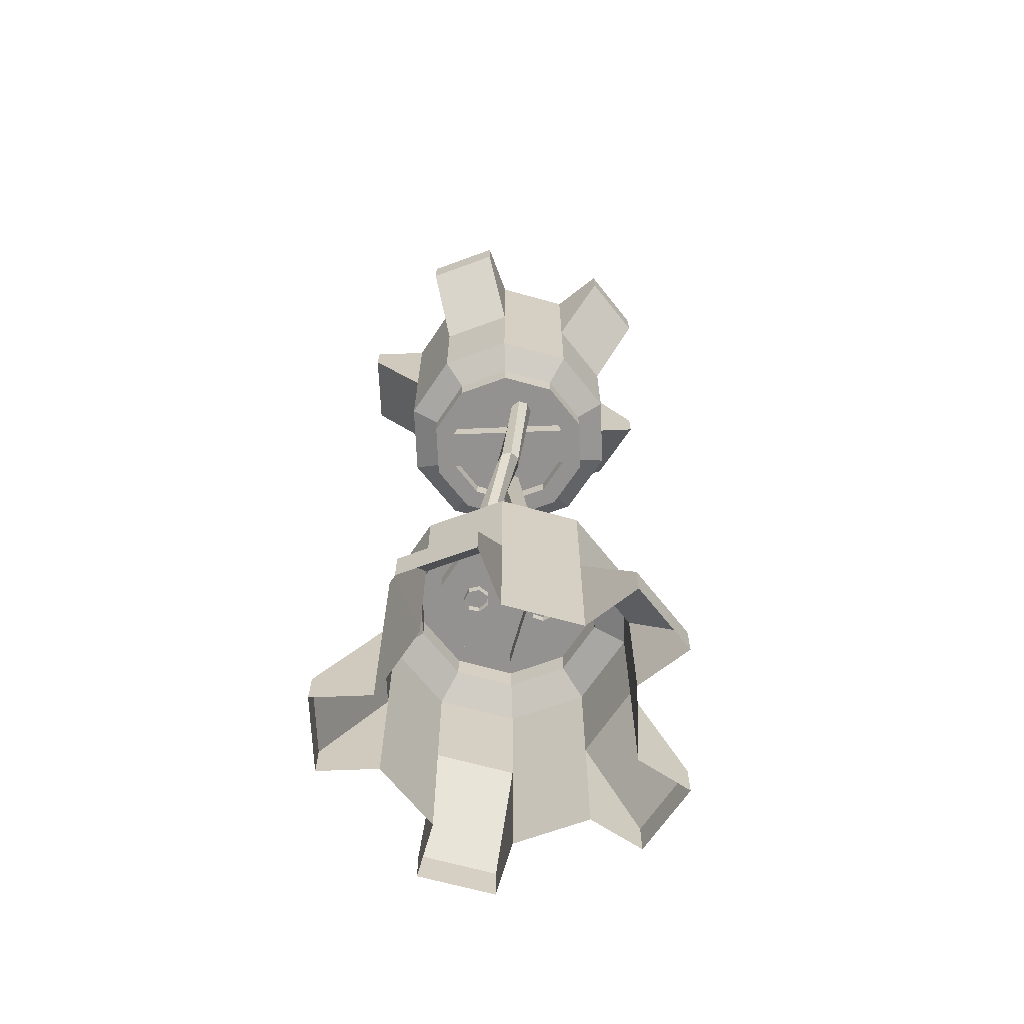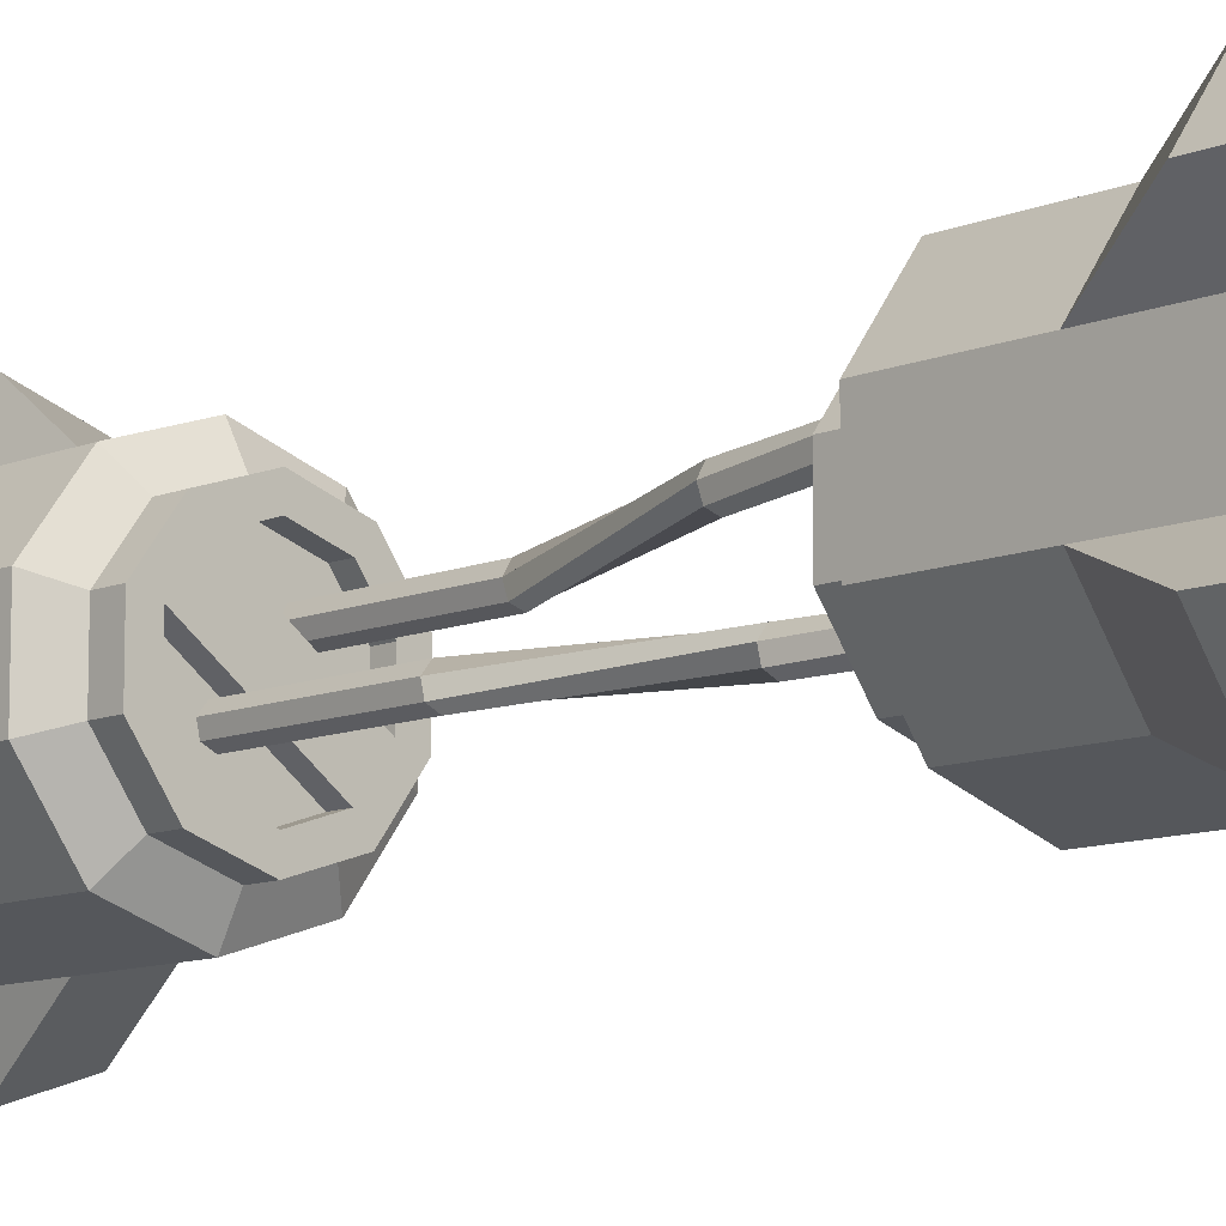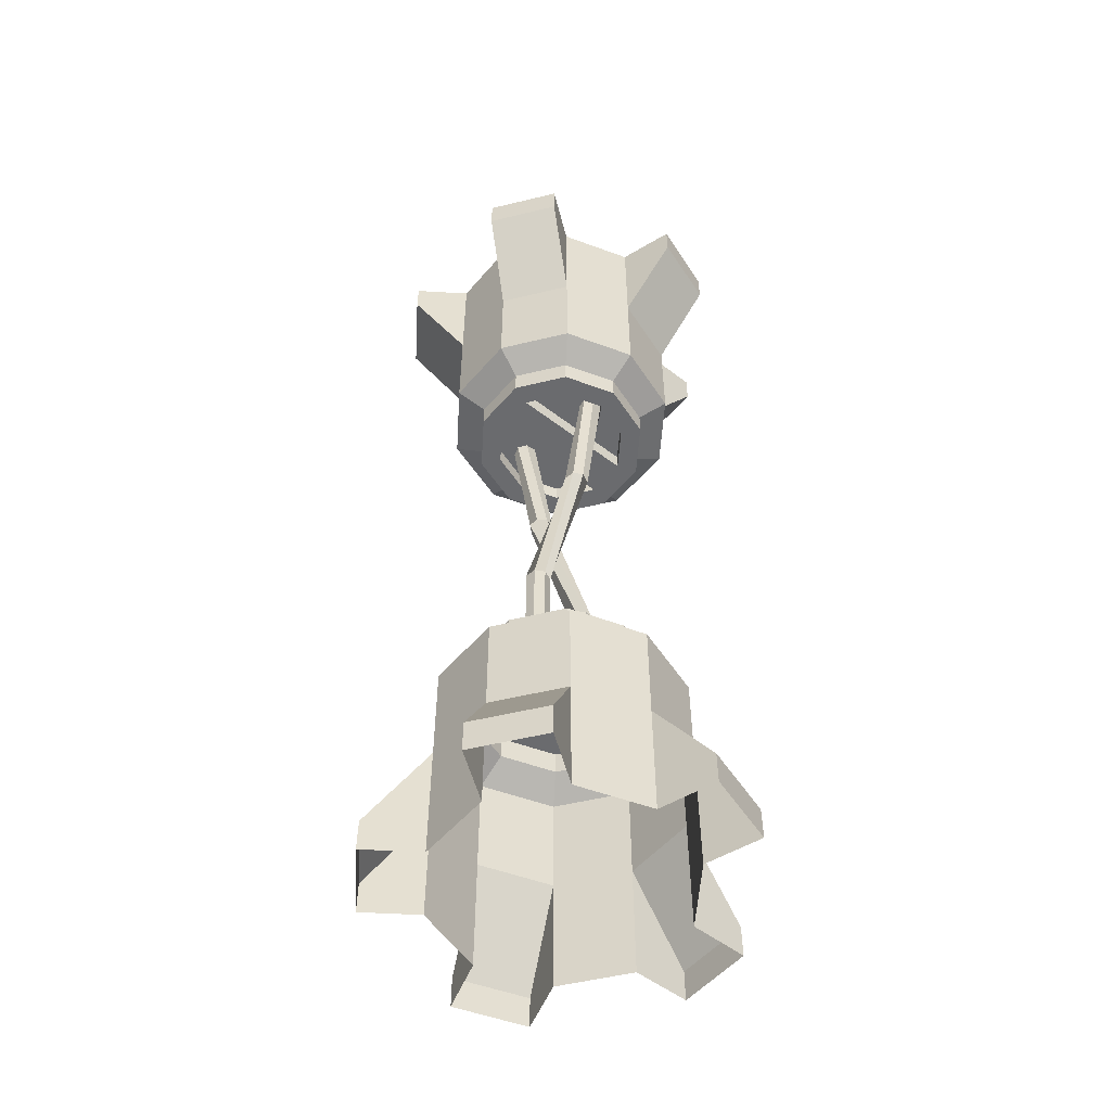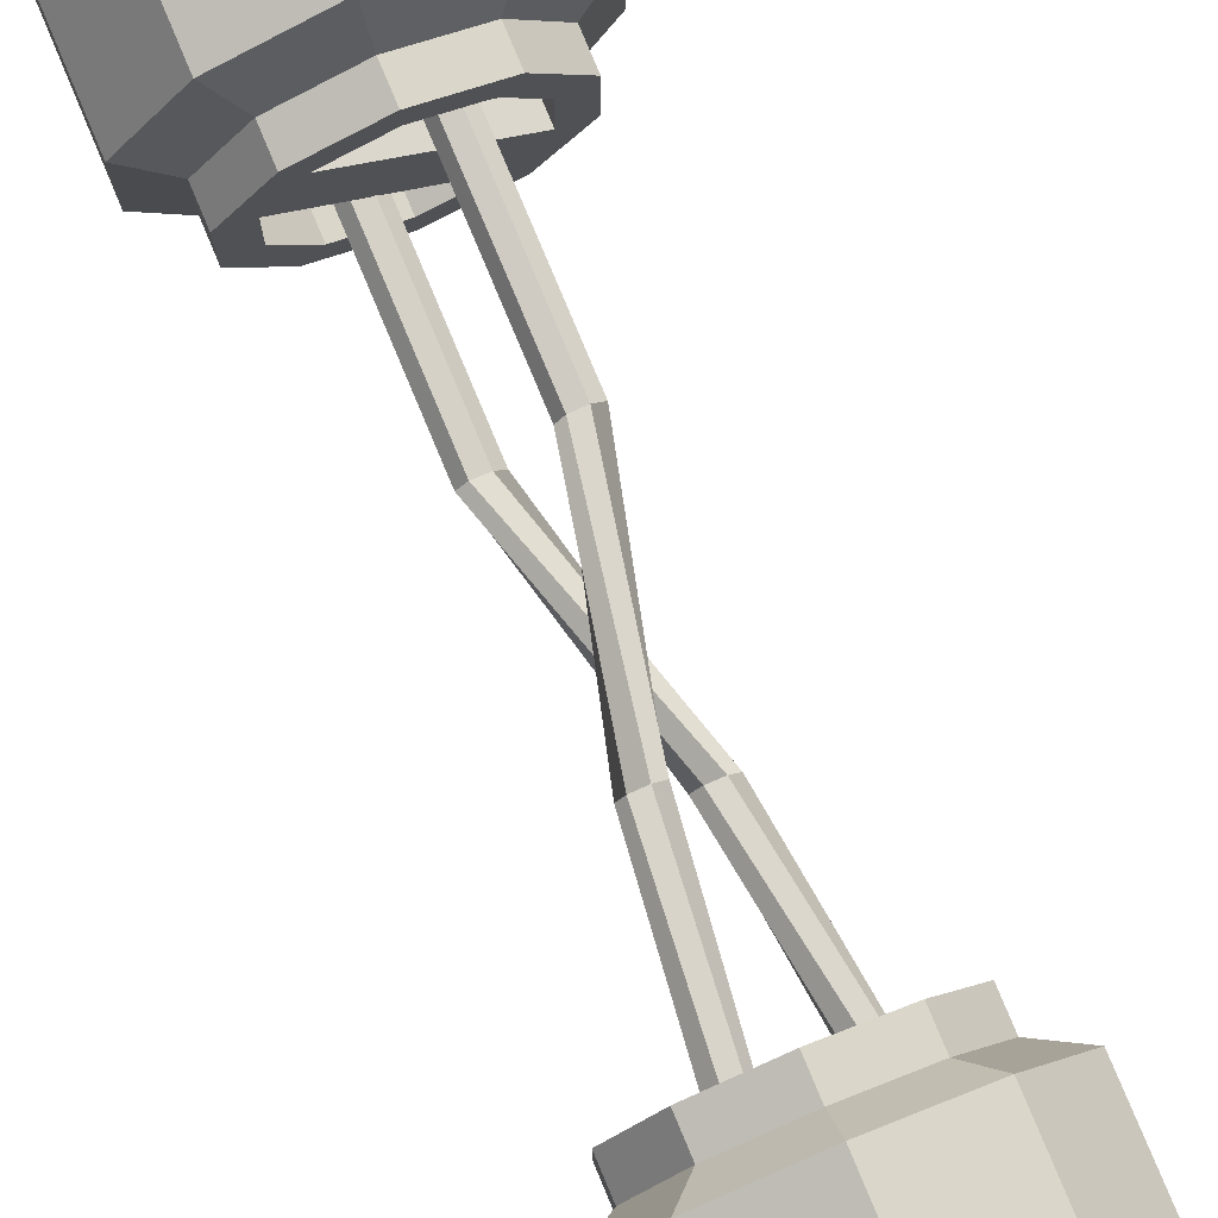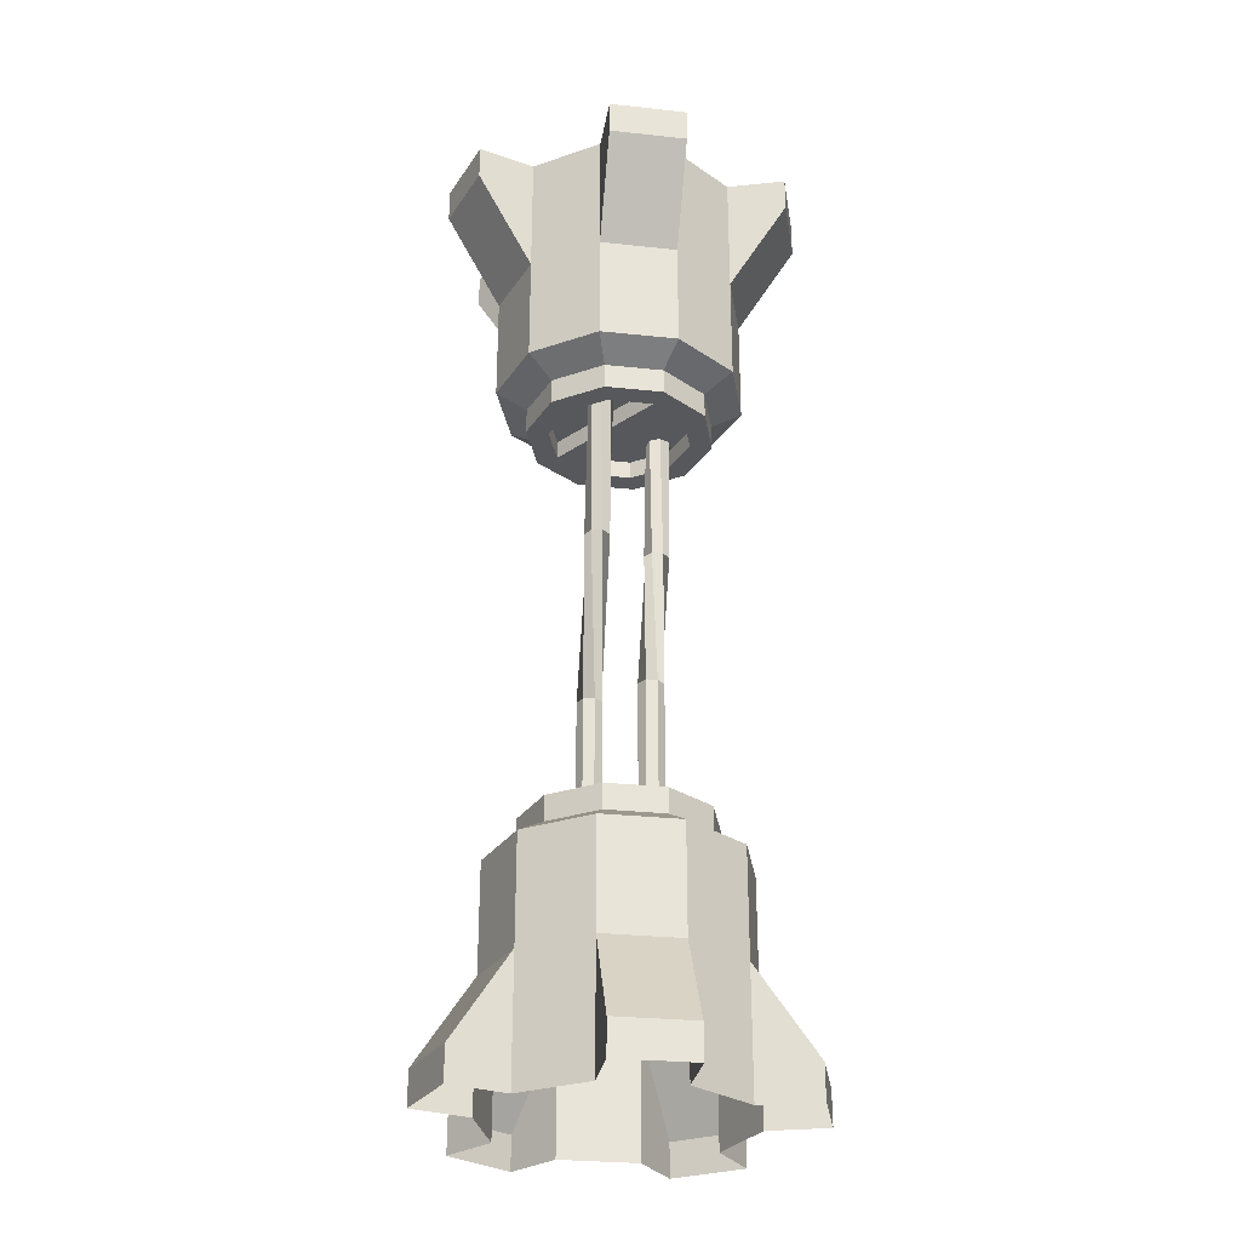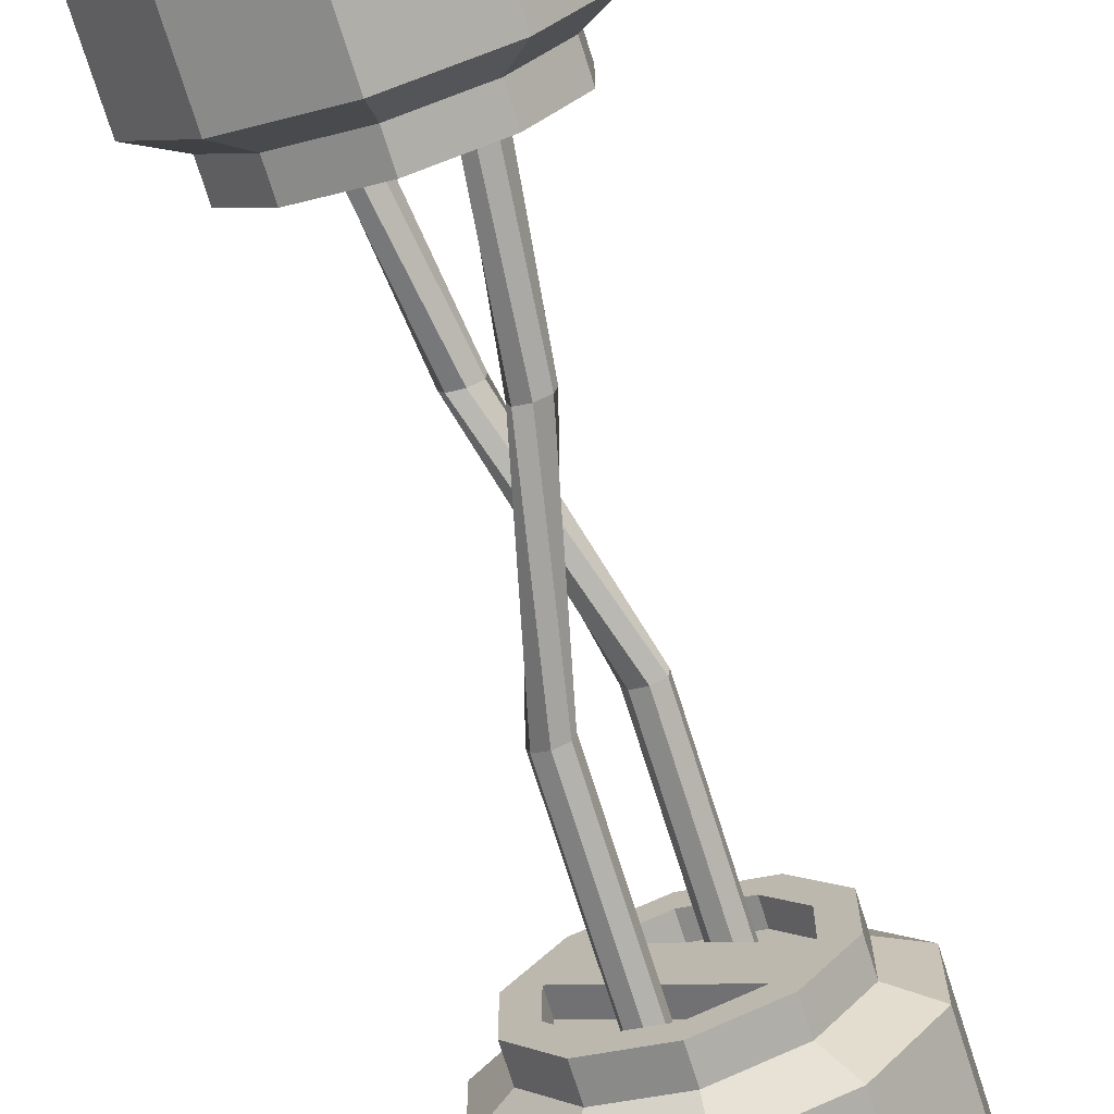
<metadata>
{"format":"obj","ext":"obj","renderer":"f3d","projection":"perspective","resolution":1024,"background":"white","views":[{"elev":-66.5,"azim":-141.7,"up":"+Y"},{"elev":-10.3,"azim":136.4,"up":"+Z"},{"elev":-53.3,"azim":-3.5,"up":"+Y"},{"elev":79.1,"azim":157.3,"up":"+Z"},{"elev":-28.8,"azim":-99.1,"up":"+Y"},{"elev":-73.3,"azim":-162.5,"up":"+Z"}]}
</metadata>
<code>
o Fuse_Cube.001
v 0.002664 -2.271 -0.5899
v 0.002664 -1.1 -0.444
v 0.3467 -2.271 -0.4781
v 0.261 -1.1 -0.3601
v 0.5593 -2.271 -0.1854
v 0.4206 -1.1 -0.1404
v 0.5593 -2.271 0.1763
v 0.4206 -1.1 0.1313
v 0.3467 -2.271 0.469
v 0.261 -1.1 0.351
v 0.002664 -2.271 0.5808
v 0.002664 -1.1 0.4349
v -0.3414 -2.271 0.469
v -0.2557 -1.1 0.351
v -0.554 -2.271 0.1763
v -0.4153 -1.1 0.1313
v -0.554 -2.271 -0.1854
v -0.4153 -1.1 -0.1404
v -0.3414 -2.271 -0.4781
v -0.2557 -1.1 -0.3601
v 0.3467 -1.182 -0.4781
v 0.002664 -1.182 -0.5899
v 0.5593 -1.182 -0.1854
v 0.5593 -1.182 0.1763
v 0.3467 -1.182 0.469
v 0.002664 -1.182 0.5808
v -0.3414 -1.182 0.469
v -0.554 -1.182 0.1763
v -0.554 -1.182 -0.1854
v -0.3414 -1.182 -0.4781
v 0.1992 -0.9809 -0.275
v 0.002664 -0.9809 -0.3389
v 0.3206 -0.9809 -0.1079
v 0.2011 -0.9809 0.2633
v 0.002664 -0.9809 0.3298
v -0.1939 -0.9809 0.2659
v -0.3153 -0.9809 0.09877
v -0.3134 -0.9809 -0.1105
v -0.1958 -0.9809 -0.2723
v 0.002664 -1.685 -0.5899
v 0.3467 -1.685 -0.4781
v 0.5593 -1.685 -0.1854
v 0.5593 -1.685 0.1763
v 0.3467 -1.685 0.469
v 0.002664 -1.685 0.5808
v -0.3414 -1.685 0.469
v -0.554 -1.685 0.1763
v -0.554 -1.685 -0.1854
v -0.3414 -1.685 -0.4781
v -0.4273 -2.271 -0.7425
v -0.4273 -2.111 -0.7425
v -0.08327 -2.111 -0.8543
v -0.08327 -2.271 -0.8543
v -0.8321 -2.271 0.1763
v -0.8321 -2.111 0.1763
v -0.8321 -2.111 -0.1854
v -0.8321 -2.271 -0.1854
v -0.08327 -2.271 0.8452
v -0.08327 -2.111 0.8452
v -0.4273 -2.111 0.7335
v -0.4273 -2.271 0.7335
v 0.7843 -2.271 0.3398
v 0.7843 -2.111 0.3398
v 0.5717 -2.111 0.6324
v 0.5717 -2.271 0.6324
v 0.5717 -2.271 -0.6415
v 0.5717 -2.111 -0.6415
v 0.7843 -2.111 -0.3489
v 0.7843 -2.271 -0.3489
v 0.002664 -0.9809 0.4349
v 0.261 -0.9809 0.351
v -0.2557 -0.9809 0.351
v -0.4153 -0.9809 0.1313
v -0.4153 -0.9809 -0.1404
v 0.261 -0.9809 -0.3601
v 0.002664 -0.9809 -0.444
v 0.4206 -0.9809 -0.1404
v 0.4206 -0.9809 0.1313
v 0.3408 -0.9809 0.2411
v -0.2557 -0.9809 -0.3601
v -0.3355 -0.9809 -0.2502
v 0.002664 -1.068 0.3298
v 0.2011 -1.068 0.2633
v -0.1939 -1.068 0.2659
v -0.3153 -1.068 0.09877
v -0.3134 -1.068 -0.1105
v 0.1992 -1.068 -0.275
v 0.002664 -1.068 -0.3389
v 0.3206 -1.068 -0.1079
v 0.3187 -1.068 0.1015
v -0.1958 -1.068 -0.2723
v 0.3187 -0.9809 0.1015
v 0.002664 2.264 0.5808
v 0.002664 1.094 0.4349
v 0.3467 2.264 0.469
v 0.261 1.094 0.351
v 0.5593 2.264 0.1763
v 0.4206 1.094 0.1313
v 0.5593 2.264 -0.1854
v 0.4206 1.094 -0.1404
v 0.3467 2.264 -0.4781
v 0.261 1.094 -0.3601
v 0.002664 2.264 -0.5899
v 0.002664 1.094 -0.444
v -0.3414 2.264 -0.4781
v -0.2557 1.094 -0.3601
v -0.554 2.264 -0.1854
v -0.4153 1.094 -0.1404
v -0.554 2.264 0.1763
v -0.4153 1.094 0.1313
v -0.3414 2.264 0.469
v -0.2557 1.094 0.351
v 0.3467 1.175 0.469
v 0.002664 1.175 0.5808
v 0.5593 1.175 0.1763
v 0.5593 1.175 -0.1854
v 0.3467 1.175 -0.4781
v 0.002664 1.175 -0.5899
v -0.3414 1.175 -0.4781
v -0.554 1.175 -0.1854
v -0.554 1.175 0.1763
v -0.3414 1.175 0.469
v 0.1992 0.9748 0.2659
v 0.002664 0.9748 0.3298
v 0.3206 0.9748 0.09877
v 0.3187 0.9748 -0.1105
v 0.2011 0.9748 -0.2723
v 0.002664 0.9748 -0.3389
v -0.1939 0.9748 -0.275
v -0.3153 0.9748 -0.1079
v -0.3134 0.9748 0.1015
v -0.1958 0.9748 0.2633
v 0.002664 1.679 0.5808
v 0.3467 1.679 0.469
v 0.5593 1.679 0.1763
v 0.5593 1.679 -0.1854
v 0.3467 1.679 -0.4781
v 0.002664 1.679 -0.5899
v -0.3414 1.679 -0.4781
v -0.554 1.679 -0.1854
v -0.554 1.679 0.1763
v -0.3414 1.679 0.469
v -0.4273 2.264 0.7335
v -0.4273 2.105 0.7335
v -0.08327 2.105 0.8452
v -0.08327 2.264 0.8452
v -0.8321 2.264 -0.1854
v -0.8321 2.105 -0.1854
v -0.8321 2.105 0.1763
v -0.8321 2.264 0.1763
v -0.08327 2.264 -0.8543
v -0.08327 2.105 -0.8543
v -0.4273 2.105 -0.7425
v -0.4273 2.264 -0.7425
v 0.7843 2.264 -0.3489
v 0.7843 2.105 -0.3489
v 0.5717 2.105 -0.6415
v 0.5717 2.264 -0.6415
v 0.5717 2.264 0.6324
v 0.5717 2.105 0.6324
v 0.7843 2.105 0.3398
v 0.7843 2.264 0.3398
v 0.002664 0.9748 -0.444
v 0.261 0.9748 -0.3601
v -0.2557 0.9748 -0.3601
v -0.4153 0.9748 -0.1404
v -0.4153 0.9748 0.1313
v 0.261 0.9748 0.351
v 0.002664 0.9748 0.4349
v 0.4206 0.9748 0.1313
v 0.4206 0.9748 -0.1404
v 0.3408 0.9748 -0.2502
v -0.2557 0.9748 0.351
v -0.3355 0.9748 0.2411
v 0.002664 1.062 -0.3389
v 0.2011 1.062 -0.2723
v -0.1939 1.062 -0.275
v -0.3153 1.062 -0.1079
v -0.3134 1.062 0.1015
v 0.1992 1.062 0.2659
v 0.002664 1.062 0.3298
v 0.3206 1.062 0.09877
v 0.3187 1.062 -0.1105
v -0.1958 1.062 0.2633
v 0.1031 -1.11 -0.1807
v -0.1317 1.132 -0.1365
v 0.1498 -1.11 -0.1582
v -0.1413 1.132 -0.08563
v 0.1613 -1.11 -0.1077
v -0.187 1.132 -0.06135
v 0.129 -1.11 -0.06722
v -0.2345 1.132 -0.08198
v 0.07721 -1.11 -0.06722
v -0.248 1.132 -0.132
v 0.04492 -1.11 -0.1077
v -0.2173 1.132 -0.1737
v 0.05645 -1.11 -0.1582
v -0.1656 1.132 -0.1757
v 0.1031 -0.3626 -0.1807
v -0.04555 0.3845 -0.1595
v -0.03259 0.3845 -0.1094
v 0.1498 -0.3626 -0.1582
v -0.0637 0.3845 -0.06798
v 0.1613 -0.3626 -0.1077
v -0.1155 0.3845 -0.0665
v 0.129 -0.3626 -0.06722
v -0.1489 0.3845 -0.106
v 0.07721 -0.3626 -0.06722
v -0.1388 0.3845 -0.1568
v 0.04492 -0.3626 -0.1077
v -0.09284 0.3845 -0.1806
v 0.05645 -0.3626 -0.1582
v -0.1348 -1.11 0.1711
v 0.1018 1.132 0.2043
v -0.1719 -1.11 0.1349
v 0.1271 1.132 0.1592
v -0.1666 -1.11 0.08338
v 0.1782 1.132 0.1508
v -0.1231 -1.11 0.05533
v 0.2166 1.132 0.1855
v -0.07403 -1.11 0.07188
v 0.2134 1.132 0.2372
v -0.05638 -1.11 0.1206
v 0.171 1.132 0.2669
v -0.08344 -1.11 0.1647
v 0.1213 1.132 0.2523
v -0.1348 -0.3626 0.1711
v 0.01279 0.3845 0.1986
v 0.01653 0.3845 0.1469
v -0.1719 -0.3626 0.1349
v 0.05925 0.3845 0.1176
v -0.1666 -0.3626 0.08338
v 0.1088 0.3845 0.1328
v -0.1231 -0.3626 0.05533
v 0.1278 0.3845 0.1809
v -0.07403 -0.3626 0.07188
v 0.102 0.3845 0.2259
v -0.05638 -0.3626 0.1206
v 0.05085 0.3845 0.2337
v -0.08344 -0.3626 0.1647
f 40 22 21 41
f 41 21 23 42
f 42 23 24 43
f 43 24 25 44
f 44 25 26 45
f 45 26 27 46
f 46 27 28 47
f 47 28 29 48
f 14 12 70 72
f 48 29 30 49
f 49 30 22 40
f 2 4 21 22
f 4 6 23 21
f 6 8 24 23
f 8 10 25 24
f 10 12 26 25
f 12 14 27 26
f 14 16 28 27
f 16 18 29 28
f 18 20 30 29
f 20 2 22 30
f 8 6 77 78
f 2 20 80 76
f 16 14 72 73
f 10 79 71
f 4 2 76 75
f 18 16 73 74
f 12 10 71 70
f 6 4 75 77
f 20 81 80
f 17 48 49 19
f 13 46 47 15
f 9 44 45 11
f 5 42 43 7
f 1 40 41 3
f 50 51 52 53
f 49 51 50 19
f 40 52 51 49
f 1 53 52 40
f 54 55 56 57
f 47 55 54 15
f 48 56 55 47
f 17 57 56 48
f 58 59 60 61
f 45 59 58 11
f 46 60 59 45
f 13 61 60 46
f 62 63 64 65
f 43 63 62 7
f 44 64 63 43
f 9 65 64 44
f 66 67 68 69
f 41 67 66 3
f 42 68 67 41
f 5 69 68 42
f 37 36 84 85
f 79 8 78
f 79 10 8
f 81 18 74
f 18 81 20
f 34 35 70 71
f 35 36 72 70
f 36 37 73 72
f 37 38 74 73
f 38 81 74
f 34 71 79
f 38 34 79 81
f 32 31 75 76
f 31 33 77 75
f 33 92 78 77
f 92 79 78
f 39 32 76 80
f 39 80 81
f 92 39 81 79
f 87 88 91 90 89
f 83 86 85 84 82
f 38 37 85 86
f 32 39 91 88
f 91 39 92 90
f 34 38 86 83
f 31 32 88 87
f 35 34 83 82
f 33 31 87 89
f 36 35 82 84
f 92 33 89 90
f 133 114 113 134
f 134 113 115 135
f 135 115 116 136
f 136 116 117 137
f 137 117 118 138
f 138 118 119 139
f 139 119 120 140
f 140 120 121 141
f 106 104 163 165
f 141 121 122 142
f 142 122 114 133
f 94 96 113 114
f 96 98 115 113
f 98 100 116 115
f 100 102 117 116
f 102 104 118 117
f 104 106 119 118
f 106 108 120 119
f 108 110 121 120
f 110 112 122 121
f 112 94 114 122
f 100 98 170 171
f 94 112 173 169
f 108 106 165 166
f 102 172 164
f 96 94 169 168
f 110 108 166 167
f 104 102 164 163
f 98 96 168 170
f 112 174 173
f 109 141 142 111
f 105 139 140 107
f 101 137 138 103
f 97 135 136 99
f 93 133 134 95
f 143 144 145 146
f 142 144 143 111
f 133 145 144 142
f 93 146 145 133
f 147 148 149 150
f 140 148 147 107
f 141 149 148 140
f 109 150 149 141
f 151 152 153 154
f 138 152 151 103
f 139 153 152 138
f 105 154 153 139
f 155 156 157 158
f 136 156 155 99
f 137 157 156 136
f 101 158 157 137
f 159 160 161 162
f 134 160 159 95
f 135 161 160 134
f 97 162 161 135
f 130 129 177 178
f 172 100 171
f 172 102 100
f 174 110 167
f 110 174 112
f 127 128 163 164
f 128 129 165 163
f 129 130 166 165
f 130 131 167 166
f 131 174 167
f 127 164 172
f 131 127 172 174
f 124 123 168 169
f 123 125 170 168
f 125 126 171 170
f 126 172 171
f 132 124 169 173
f 132 173 174
f 126 132 174 172
f 180 181 184 183 182
f 176 179 178 177 175
f 131 130 178 179
f 124 132 184 181
f 132 126 183 184
f 127 131 179 176
f 123 124 181 180
f 128 127 176 175
f 125 123 180 182
f 129 128 175 177
f 126 125 182 183
f 200 186 188 201
f 201 188 190 203
f 203 190 192 205
f 205 192 194 207
f 207 194 196 209
f 209 196 198 211
f 211 198 186 200
f 197 212 199 185
f 212 211 200 199
f 195 210 212 197
f 210 209 211 212
f 193 208 210 195
f 208 207 209 210
f 191 206 208 193
f 206 205 207 208
f 189 204 206 191
f 204 203 205 206
f 187 202 204 189
f 202 201 203 204
f 185 199 202 187
f 199 200 201 202
f 228 214 216 229
f 229 216 218 231
f 231 218 220 233
f 233 220 222 235
f 235 222 224 237
f 237 224 226 239
f 239 226 214 228
f 225 240 227 213
f 240 239 228 227
f 223 238 240 225
f 238 237 239 240
f 221 236 238 223
f 236 235 237 238
f 219 234 236 221
f 234 233 235 236
f 217 232 234 219
f 232 231 233 234
f 215 230 232 217
f 230 229 231 232
f 213 227 230 215
f 227 228 229 230

</code>
